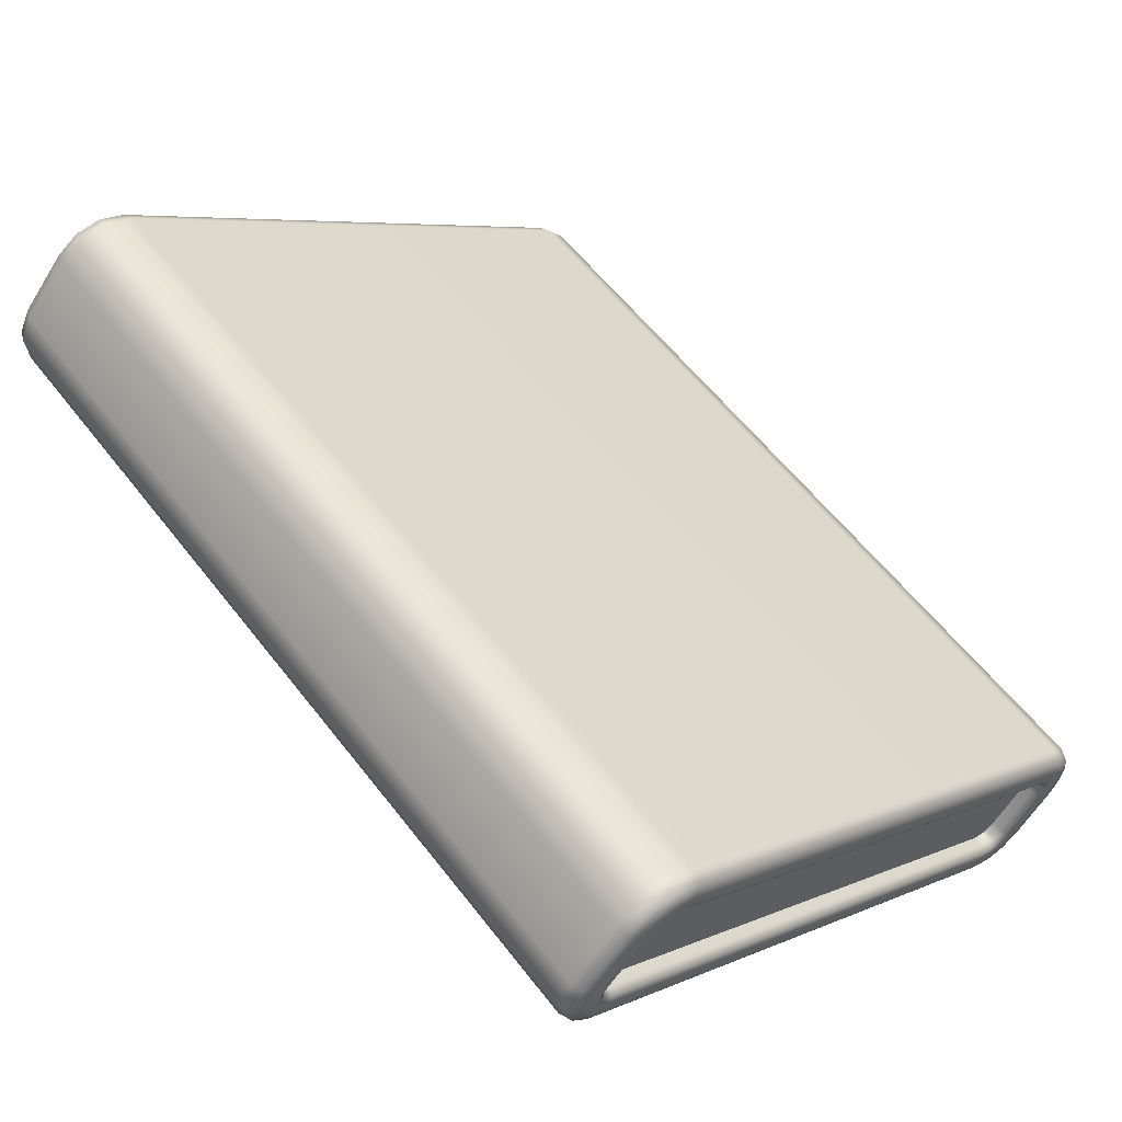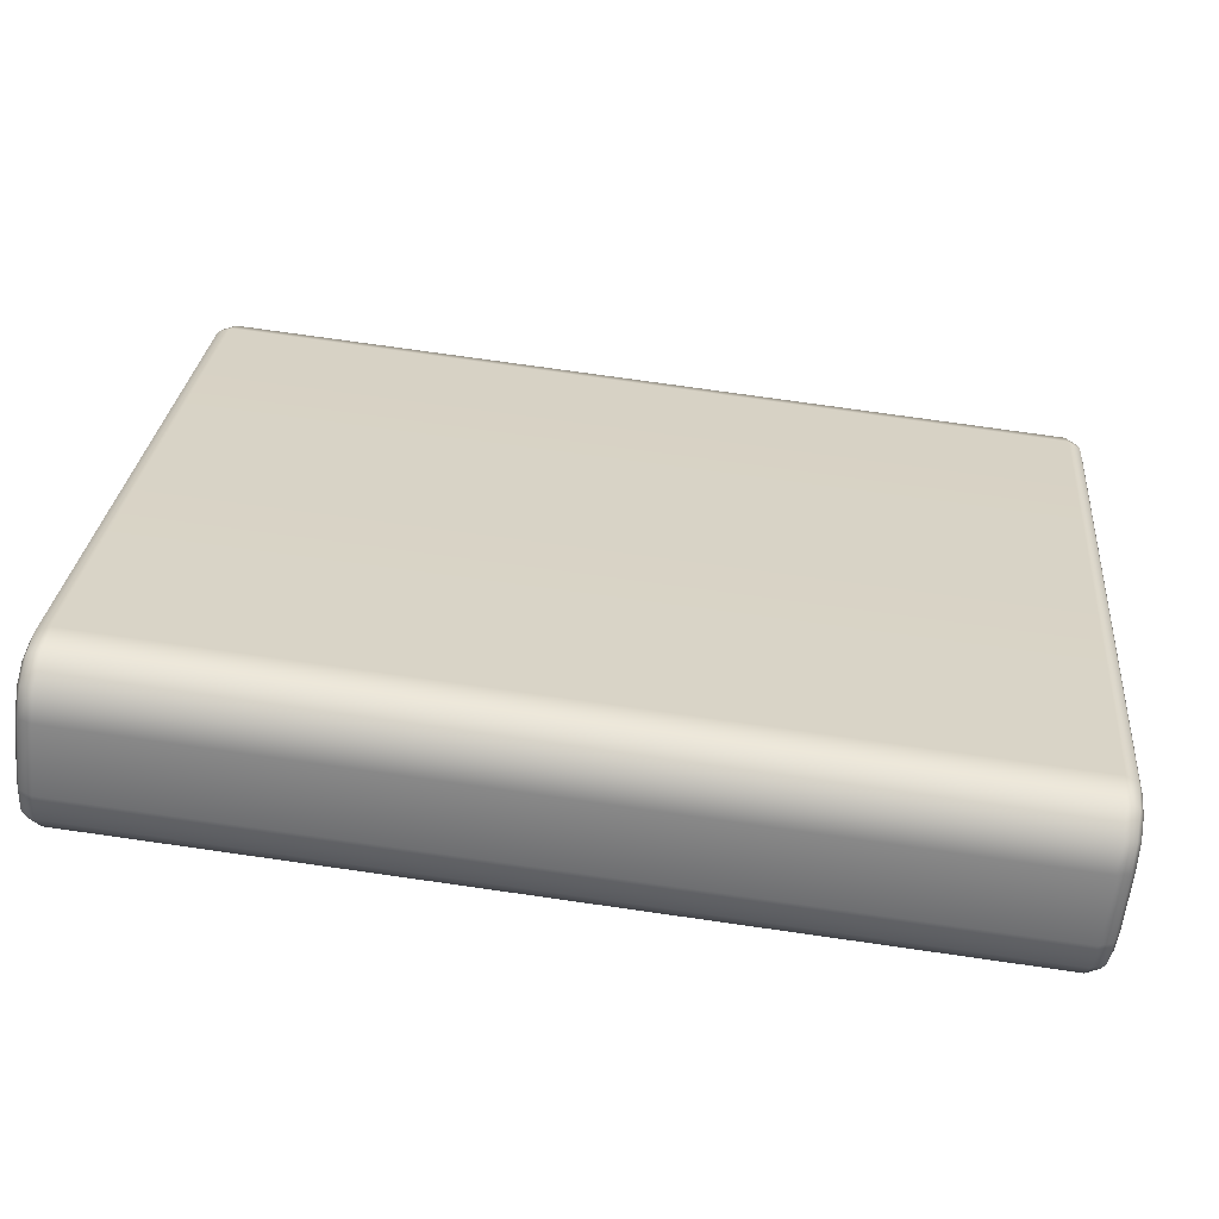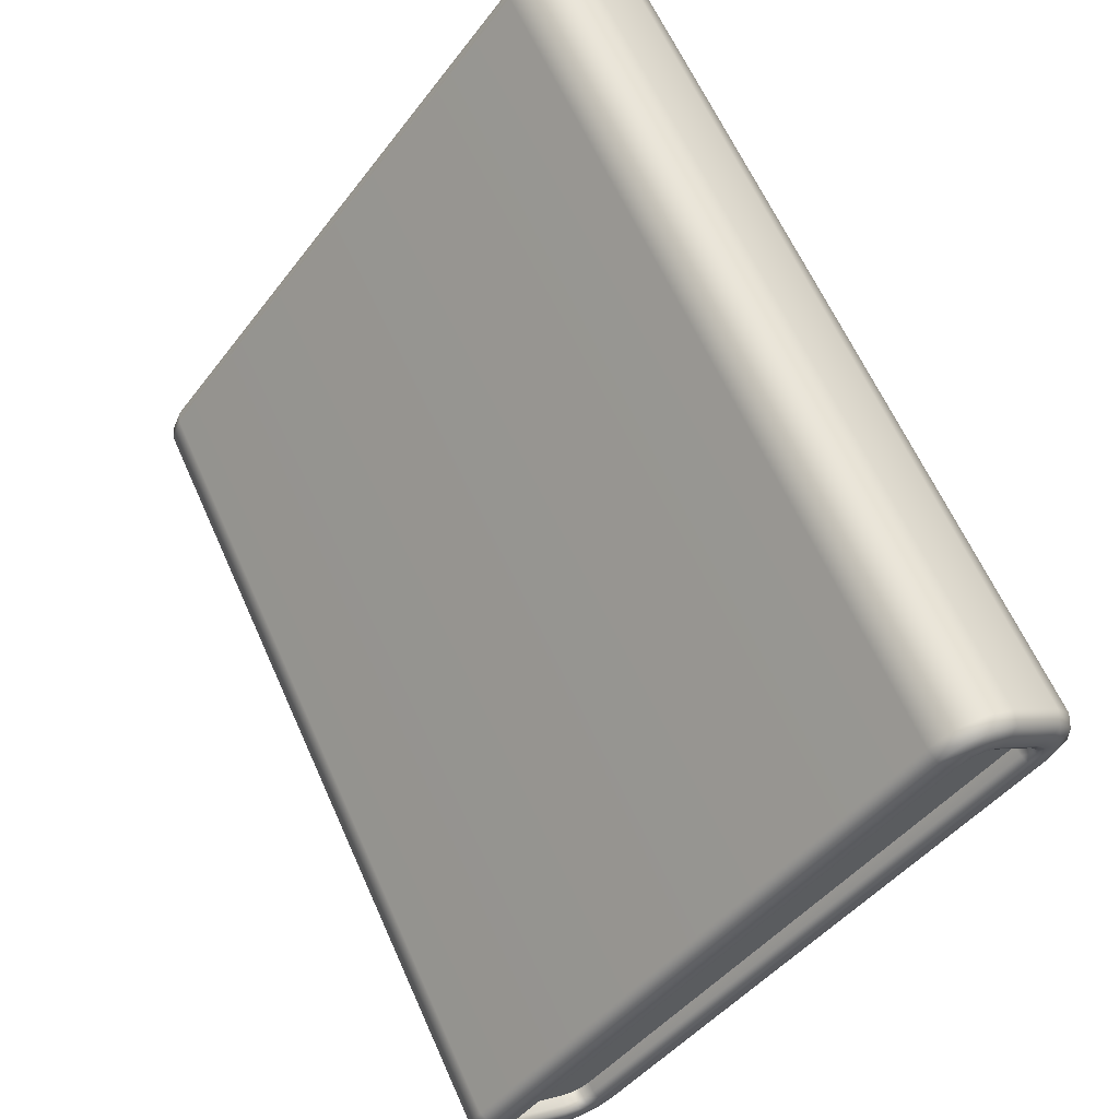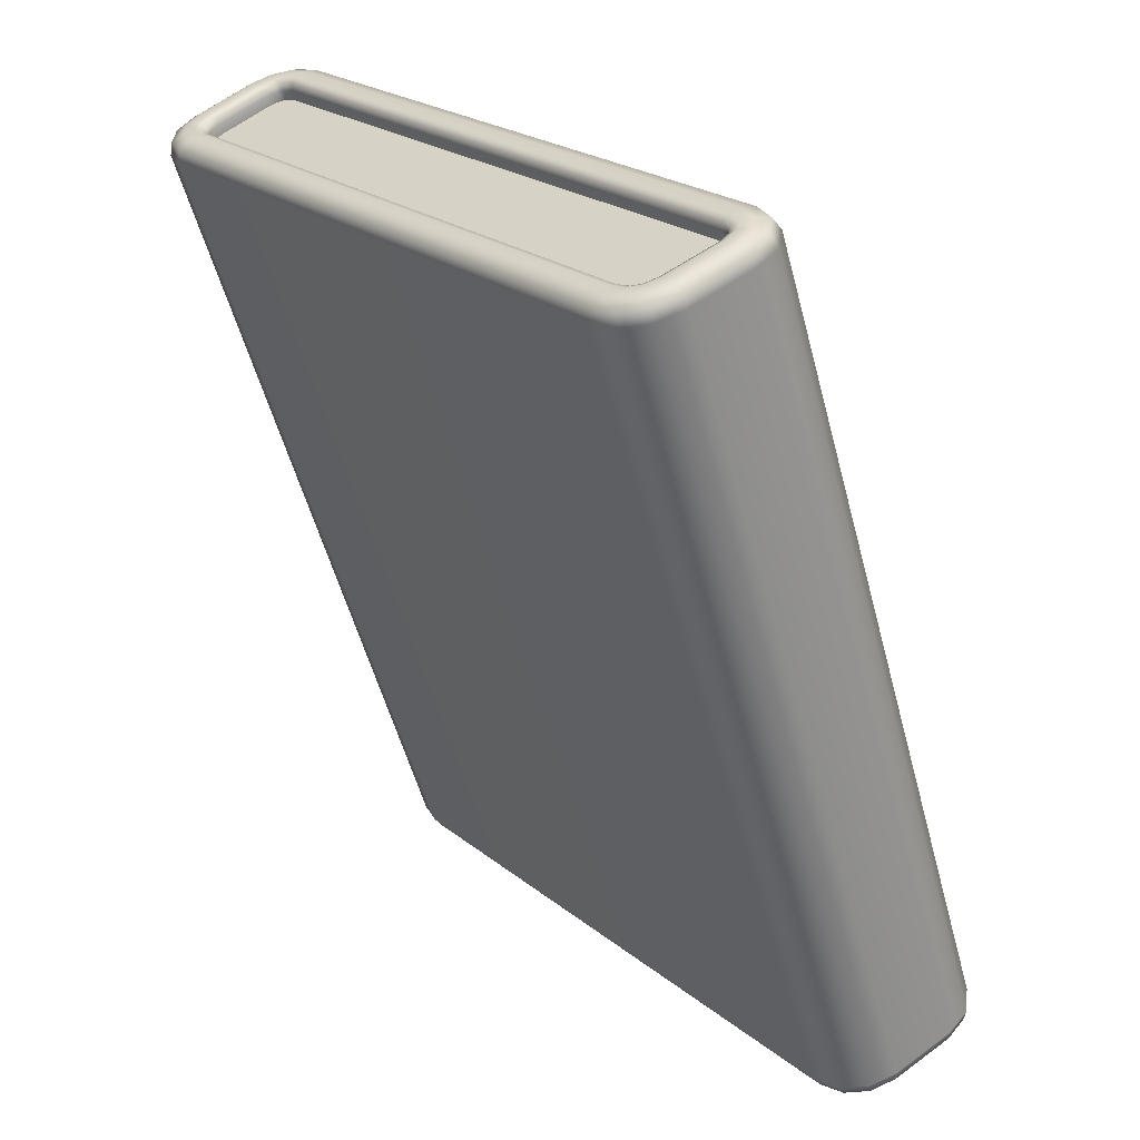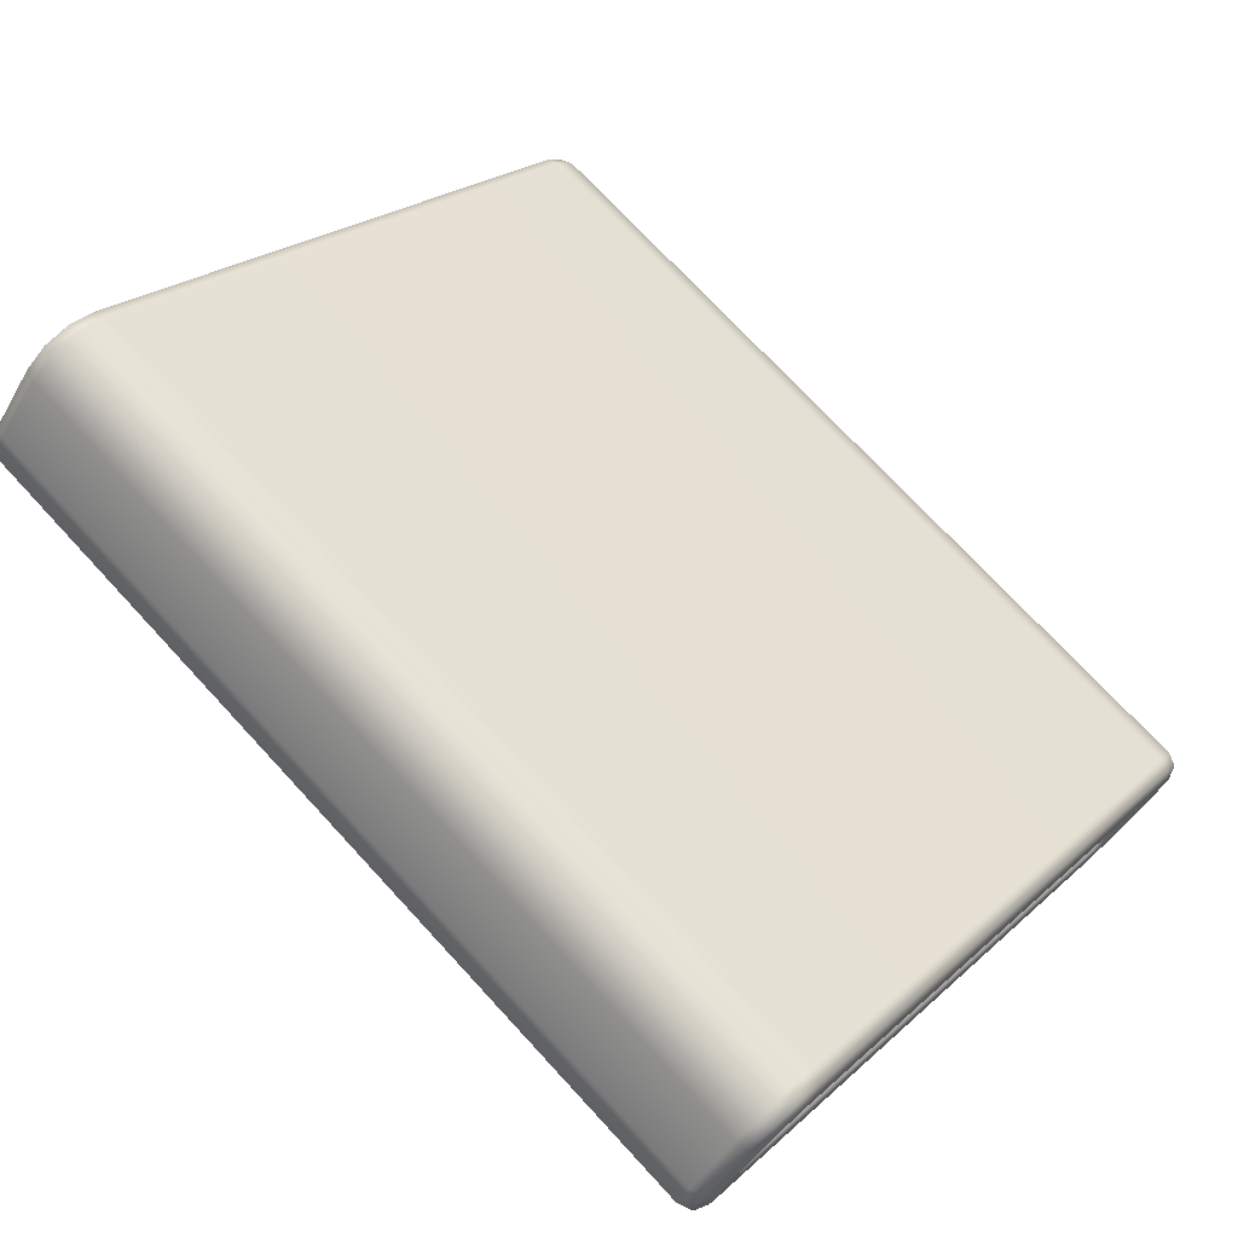
<metadata>
{"format":"obj","ext":"obj","renderer":"f3d","projection":"perspective","resolution":1024,"background":"white","views":[{"elev":59.2,"azim":52.4,"up":"+Y"},{"elev":78.5,"azim":-172.0,"up":"+Z"},{"elev":63.1,"azim":65.9,"up":"+Z"},{"elev":-55.3,"azim":-75.0,"up":"+Z"},{"elev":73.4,"azim":47.2,"up":"+Y"}]}
</metadata>
<code>
g ENV_SY01_G9_Section6_Travelator_Slide_01_MO
v -2.092 -1.206 -1.201
v -2.092 -1.167 -1.249
v -2.092 -0.9294 -1.414
v -2.092 -0.8669 -1.437
v -2.092 -0.8268 -1.432
v -2.092 -1.211 -1.168
v -2.092 -1.187 -1.11
v -2.092 -0.7735 -1.392
v -2.092 0.8209 1.4
v -2.092 1.186 1.059
v -2.092 0.8713 1.436
v -2.092 1.213 1.12
v -2.092 0.9047 1.439
v -2.092 1.21 1.16
v -2.092 0.9601 1.411
v -2.092 1.174 1.216
v 2.092 0.9047 1.439
v 2.092 0.9601 1.411
v 2.092 1.174 1.216
v 2.092 1.21 1.16
v 2.092 0.8713 1.436
v 2.092 1.213 1.12
v 2.092 0.8209 1.4
v 2.092 1.186 1.059
v 2.092 -1.187 -1.11
v 2.092 -0.7735 -1.391
v 2.092 -1.211 -1.168
v 2.092 -0.8268 -1.432
v 2.092 -0.867 -1.437
v 2.092 -1.206 -1.201
v 2.092 -1.167 -1.249
v 2.092 -0.9294 -1.414
v -2.142 -1.187 -1.11
v -2.092 -1.187 -1.11
v -2.092 0.8209 1.4
v -2.142 0.8209 1.4
v -2.092 0.8713 1.436
v -2.177 0.8107 1.411
v -2.177 -1.199 -1.103
v -2.142 0.8713 1.436
v -2.092 0.9047 1.439
v -2.192 0.7861 1.437
v -2.192 -1.23 -1.085
v -2.192 -1.283 -1.053
v -2.177 0.866 1.451
v -2.142 0.9047 1.439
v -2.092 0.9601 1.411
v -2.192 0.8534 1.485
v -2.192 0.7434 1.482
v -2.177 0.9077 1.454
v -2.142 0.9601 1.411
v -2.092 1.174 1.216
v -2.192 0.9147 1.49
v -2.177 0.9685 1.423
v -2.142 1.174 1.216
v -2.092 1.21 1.16
v -2.166 0.6998 1.527
v -2.166 -1.337 -1.02
v -2.192 0.8315 1.545
v -2.192 0.9887 1.452
v -2.177 1.185 1.226
v -2.142 1.21 1.16
v -2.092 1.213 1.12
v -2.103 0.6818 1.546
v -2.103 -1.36 -1.007
v 2.103 0.6818 1.546
v 2.103 -1.36 -1.007
v -2.103 0.7999 1.631
v -2.192 1.212 1.249
v -2.177 1.224 1.165
v -2.142 1.213 1.12
v -2.092 1.186 1.059
v 2.166 0.6998 1.527
v 2.166 -1.337 -1.02
v -2.192 1.259 1.177
v -2.177 1.228 1.117
v -2.142 1.186 1.059
v -2.092 -0.7735 -1.392
v 2.192 0.7434 1.482
v 2.192 -1.283 -1.053
v 2.192 -1.23 -1.085
v -2.192 1.264 1.111
v -2.177 1.198 1.051
v -2.142 -0.7735 -1.392
v -2.092 -0.8268 -1.432
v -2.192 1.229 1.033
v -2.177 -0.7632 -1.402
v -2.142 -0.8268 -1.432
v -2.092 -0.8669 -1.437
v -2.192 -0.7384 -1.428
v -2.177 -0.821 -1.446
v -2.142 -0.8669 -1.437
v -2.092 -0.9294 -1.414
v -2.192 -0.8069 -1.479
v -2.177 -0.8686 -1.452
v -2.142 -0.9294 -1.414
v -2.092 -1.167 -1.249
v -2.192 -0.8725 -1.489
v -2.177 -0.9362 -1.427
v -2.142 -1.167 -1.249
v -2.092 -1.206 -1.201
v -2.192 -0.9528 -1.459
v -2.177 -1.177 -1.259
v -2.142 -1.206 -1.201
v -2.092 -1.211 -1.168
v -2.192 -1.201 -1.286
v -2.177 -1.22 -1.207
v -2.142 -1.211 -1.168
v -2.092 -1.187 -1.11
v -2.142 -1.187 -1.11
v -2.177 -1.199 -1.103
v -2.177 -1.226 -1.166
v -2.192 -1.23 -1.085
v -2.192 -1.253 -1.222
v -2.192 -1.262 -1.161
v -2.192 -1.326 -1.153
v -2.192 -1.283 -1.053
v -2.166 -1.337 -1.02
v -2.192 -1.312 -1.248
v -2.166 -1.39 -1.144
v -2.103 -1.36 -1.007
v -2.192 -1.243 -1.331
v -2.166 -1.371 -1.274
v -2.103 -1.417 -1.141
v -2.192 -0.9816 -1.514
v -2.166 -1.286 -1.378
v -2.192 -0.8793 -1.552
v 2.103 -1.417 -1.141
v 2.103 -1.36 -1.007
v 2.166 -1.337 -1.02
v -2.103 -1.396 -1.285
v -2.166 -1.011 -1.569
v -2.192 -0.7825 -1.538
v 2.166 -1.39 -1.144
v 2.192 -1.283 -1.053
v 2.103 -1.396 -1.285
v -2.103 -1.303 -1.397
v -2.166 -0.8862 -1.616
v -2.192 -0.6952 -1.472
v 2.103 -1.303 -1.397
v -2.103 -1.023 -1.593
v 2.166 -1.371 -1.274
v -2.166 -0.7577 -1.597
v -2.192 1.282 1
v -2.103 -0.8891 -1.643
v -2.166 -0.6513 -1.517
v -2.192 1.327 1.1
v 2.192 -1.326 -1.153
v -2.103 -0.7474 -1.622
v -2.166 1.336 0.9674
v -2.192 1.319 1.197
v 2.192 -1.262 -1.161
v 2.192 -1.23 -1.085
v 2.177 -1.199 -1.103
v 2.177 -1.226 -1.166
v 2.142 -1.187 -1.11
v 2.192 -1.253 -1.222
v -2.103 -0.6331 -1.536
v -2.166 1.39 1.089
v -2.103 1.358 0.9538
v 2.103 -0.6331 -1.536
v 2.192 -1.312 -1.248
v 2.103 -0.7474 -1.622
v 2.166 -1.286 -1.378
v 2.103 -0.8891 -1.643
v 2.103 -1.023 -1.593
v 2.166 -1.011 -1.569
v 2.192 -1.243 -1.331
v 2.192 -1.201 -1.286
v 2.166 -0.8862 -1.616
v 2.192 -0.9816 -1.514
v 2.166 -0.7577 -1.597
v 2.177 -1.22 -1.207
v 2.192 -0.9528 -1.459
v 2.192 -0.8793 -1.552
v 2.142 -1.211 -1.168
v 2.177 -1.177 -1.259
v 2.192 -0.8725 -1.489
v 2.092 -1.211 -1.168
v 2.092 -1.187 -1.11
v 2.092 -1.206 -1.201
v 2.142 -1.206 -1.201
v 2.092 -1.167 -1.249
v 2.142 -1.167 -1.249
v 2.092 -0.9294 -1.414
v 2.177 -0.9362 -1.427
v 2.142 -0.9294 -1.414
v 2.092 -0.867 -1.437
v 2.177 -0.8686 -1.452
v 2.142 -0.867 -1.437
v 2.092 -0.8268 -1.432
v 2.192 -0.8069 -1.479
v 2.142 -0.8268 -1.432
v 2.092 -0.7735 -1.391
v 2.177 -0.821 -1.446
v 2.192 -0.7825 -1.538
v 2.142 -0.7735 -1.391
v 2.092 1.186 1.059
v 2.177 -0.7632 -1.402
v 2.192 -0.7384 -1.428
v 2.166 -0.6513 -1.517
v 2.142 1.186 1.059
v 2.092 1.213 1.12
v 2.177 1.198 1.051
v 2.192 1.229 1.033
v 2.192 -0.6952 -1.472
v 2.103 1.358 0.9538
v 2.142 1.213 1.12
v 2.092 1.21 1.16
v 2.177 1.228 1.117
v 2.166 1.336 0.9674
v 2.192 1.264 1.111
v 2.192 1.282 1
v 2.103 1.417 1.084
v 2.142 1.21 1.16
v 2.092 1.174 1.216
v 2.177 1.224 1.165
v 2.166 1.39 1.089
v 2.192 1.259 1.177
v 2.192 1.327 1.1
v -2.103 1.417 1.084
v 2.142 1.174 1.216
v 2.092 0.9601 1.411
v 2.177 1.185 1.226
v 2.103 1.406 1.227
v 2.166 1.38 1.218
v 2.192 1.212 1.249
v 2.192 1.319 1.197
v -2.166 1.38 1.218
v -2.103 1.406 1.227
v 2.103 1.327 1.347
v 2.166 1.307 1.33
v 2.192 1.259 1.289
v 2.192 0.9887 1.453
v -2.192 1.259 1.289
v -2.166 1.307 1.33
v -2.192 1.024 1.504
v -2.103 1.327 1.347
v -2.192 0.9271 1.552
v -2.166 1.06 1.556
v -2.103 1.075 1.577
v -2.166 0.9396 1.616
v -2.166 0.8091 1.606
v -2.103 0.9448 1.643
v 2.103 1.075 1.577
v 2.103 0.7999 1.631
v 2.103 0.9448 1.643
v 2.166 1.06 1.556
v 2.166 0.8091 1.606
v 2.166 0.9396 1.616
v 2.192 1.024 1.504
v 2.192 0.8315 1.545
v 2.192 0.9271 1.553
v 2.192 0.9147 1.49
v 2.192 0.7861 1.437
v 2.192 0.8534 1.485
v 2.177 0.9685 1.423
v 2.177 0.8107 1.411
v 2.177 -1.199 -1.103
v 2.177 0.9077 1.454
v 2.142 0.9601 1.411
v 2.092 0.9047 1.439
v 2.177 0.866 1.451
v 2.142 0.9047 1.439
v 2.092 0.8713 1.436
v 2.142 0.8713 1.436
v 2.092 0.8209 1.4
v 2.142 0.8209 1.4
v 2.092 -1.187 -1.11
v 2.142 -1.187 -1.11
g ENV_SY01_G9_Section6_Travelator_Slide_01_MO_0
f 3 2 1
f 4 3 1
f 5 4 1
f 6 5 1
f 6 7 5
f 7 8 5
f 7 9 8
f 9 10 8
f 9 11 10
f 11 12 10
f 11 13 12
f 13 14 12
f 13 15 14
f 15 16 14
f 19 18 17
f 20 19 17
f 20 17 21
f 22 20 21
f 22 21 23
f 24 22 23
f 24 23 25
f 26 24 25
f 26 25 27
f 28 26 27
f 29 28 27
f 30 29 27
f 30 31 29
f 31 32 29
g ENV_SY01_G9_Section6_Travelator_Slide_01_MO_1
f 35 34 33
f 36 35 33
f 37 35 36
f 38 36 33
f 39 38 33
f 40 37 36
f 41 37 40
f 42 38 39
f 43 42 39
f 42 43 44
f 38 45 36
f 45 40 36
f 46 41 40
f 47 41 46
f 42 48 38
f 48 45 38
f 49 42 44
f 48 42 49
f 45 50 40
f 50 46 40
f 51 47 46
f 52 47 51
f 48 53 45
f 53 50 45
f 50 54 46
f 54 51 46
f 55 52 51
f 56 52 55
f 49 44 57
f 44 58 57
f 59 48 49
f 53 48 59
f 53 60 50
f 60 54 50
f 54 61 51
f 61 55 51
f 62 56 55
f 63 56 62
f 57 58 64
f 58 65 64
f 64 65 66
f 65 67 66
f 64 68 57
f 64 66 68
f 60 69 54
f 69 61 54
f 61 70 55
f 70 62 55
f 71 63 62
f 72 63 71
f 66 67 73
f 67 74 73
f 69 75 61
f 75 70 61
f 70 76 62
f 76 71 62
f 77 72 71
f 78 72 77
f 73 74 79
f 74 80 79
f 80 81 79
f 75 82 70
f 82 76 70
f 76 83 71
f 83 77 71
f 84 78 77
f 85 78 84
f 82 86 76
f 86 83 76
f 83 87 77
f 87 84 77
f 88 85 84
f 89 85 88
f 86 90 83
f 90 87 83
f 87 91 84
f 91 88 84
f 92 89 88
f 93 89 92
f 90 94 87
f 94 91 87
f 91 95 88
f 95 92 88
f 96 93 92
f 97 93 96
f 94 98 91
f 98 95 91
f 95 99 92
f 99 96 92
f 100 97 96
f 101 97 100
f 98 102 95
f 102 99 95
f 99 103 96
f 103 100 96
f 104 101 100
f 105 101 104
f 102 106 99
f 106 103 99
f 100 103 107
f 104 100 107
f 108 105 104
f 109 105 108
f 110 109 108
f 111 110 108
f 108 104 112
f 112 111 108
f 104 107 112
f 113 111 112
f 107 103 114
f 103 106 114
f 112 107 115
f 115 113 112
f 107 114 115
f 113 115 116
f 117 113 116
f 117 116 118
f 115 114 119
f 116 115 119
f 116 120 118
f 116 119 120
f 118 120 121
f 114 106 122
f 119 114 122
f 119 123 120
f 123 119 122
f 120 124 121
f 120 123 124
f 122 106 125
f 106 102 125
f 126 123 122
f 126 122 125
f 125 102 127
f 102 98 127
f 124 128 121
f 128 129 121
f 129 128 130
f 123 131 124
f 131 123 126
f 132 126 125
f 125 127 132
f 127 98 133
f 98 94 133
f 128 134 130
f 130 134 135
f 136 128 124
f 131 136 124
f 128 136 134
f 137 131 126
f 137 126 132
f 127 138 132
f 127 133 138
f 133 94 139
f 94 90 139
f 140 136 131
f 137 140 131
f 141 137 132
f 132 138 141
f 137 141 140
f 136 142 134
f 142 136 140
f 133 143 138
f 143 133 139
f 139 90 144
f 90 86 144
f 138 145 141
f 138 143 145
f 146 143 139
f 139 144 146
f 144 86 147
f 86 82 147
f 134 142 148
f 134 148 135
f 143 149 145
f 149 143 146
f 144 150 146
f 144 147 150
f 147 82 151
f 82 75 151
f 148 152 135
f 152 153 135
f 154 153 152
f 155 154 152
f 156 154 155
f 157 152 148
f 155 152 157
f 158 149 146
f 146 150 158
f 147 159 150
f 147 151 159
f 150 160 158
f 150 159 160
f 158 161 149
f 158 160 161
f 162 157 148
f 142 162 148
f 161 163 149
f 149 163 145
f 162 142 164
f 164 142 140
f 163 165 145
f 145 165 141
f 141 166 140
f 164 140 166
f 165 166 141
f 167 164 166
f 166 165 167
f 168 162 164
f 168 164 167
f 169 157 162
f 168 169 162
f 165 163 170
f 165 170 167
f 171 168 167
f 167 170 171
f 163 172 170
f 172 163 161
f 157 169 173
f 173 155 157
f 174 169 168
f 171 174 168
f 170 175 171
f 170 172 175
f 176 155 173
f 176 156 155
f 169 177 173
f 169 174 177
f 178 174 171
f 175 178 171
f 176 179 156
f 179 180 156
f 181 179 176
f 182 176 173
f 182 181 176
f 173 177 182
f 183 181 182
f 184 183 182
f 177 184 182
f 185 183 184
f 174 186 177
f 177 186 184
f 174 178 186
f 187 185 184
f 186 187 184
f 188 185 187
f 178 189 186
f 186 189 187
f 190 188 187
f 189 190 187
f 191 188 190
f 178 192 189
f 192 178 175
f 193 191 190
f 194 191 193
f 189 195 190
f 192 195 189
f 195 193 190
f 196 192 175
f 172 196 175
f 197 194 193
f 198 194 197
f 195 199 193
f 199 197 193
f 192 200 195
f 200 192 196
f 200 199 195
f 196 172 201
f 201 172 161
f 202 198 197
f 203 198 202
f 199 204 197
f 204 202 197
f 200 205 199
f 205 204 199
f 206 200 196
f 206 196 201
f 205 200 206
f 161 207 201
f 160 207 161
f 208 203 202
f 209 203 208
f 204 210 202
f 210 208 202
f 201 211 206
f 207 211 201
f 205 212 204
f 212 210 204
f 213 205 206
f 211 213 206
f 212 205 213
f 214 207 160
f 207 214 211
f 215 209 208
f 216 209 215
f 210 217 208
f 217 215 208
f 211 218 213
f 214 218 211
f 212 219 210
f 219 217 210
f 220 212 213
f 218 220 213
f 219 212 220
f 221 214 160
f 159 221 160
f 222 216 215
f 223 216 222
f 217 224 215
f 224 222 215
f 214 225 218
f 225 214 221
f 218 226 220
f 225 226 218
f 219 227 217
f 227 224 217
f 228 219 220
f 226 228 220
f 227 219 228
f 159 229 221
f 151 229 159
f 230 225 221
f 229 230 221
f 226 225 231
f 231 225 230
f 228 226 232
f 232 226 231
f 233 227 228
f 233 228 232
f 227 234 224
f 234 227 233
f 229 151 235
f 151 75 235
f 75 69 235
f 230 229 236
f 236 229 235
f 235 69 237
f 235 237 236
f 69 60 237
f 238 230 236
f 238 231 230
f 237 60 239
f 60 53 239
f 239 53 59
f 237 240 236
f 236 240 238
f 237 239 240
f 238 241 231
f 240 241 238
f 239 242 240
f 239 59 242
f 240 242 241
f 59 243 242
f 243 59 49
f 57 243 49
f 68 243 57
f 242 243 244
f 243 68 244
f 242 244 241
f 241 245 231
f 231 245 232
f 68 246 244
f 66 246 68
f 244 247 241
f 247 245 241
f 246 247 244
f 245 248 232
f 245 247 248
f 232 248 233
f 249 246 66
f 73 249 66
f 247 246 250
f 247 250 248
f 246 249 250
f 248 251 233
f 248 250 251
f 251 234 233
f 252 249 73
f 79 252 73
f 250 249 253
f 250 253 251
f 249 252 253
f 254 234 251
f 253 254 251
f 79 255 252
f 81 255 79
f 252 256 253
f 256 254 253
f 255 256 252
f 234 254 257
f 234 257 224
f 224 257 222
f 255 81 258
f 81 259 258
f 254 256 260
f 254 260 257
f 257 261 222
f 257 260 261
f 261 223 222
f 262 223 261
f 256 255 263
f 256 263 260
f 255 258 263
f 264 262 261
f 260 264 261
f 260 263 264
f 265 262 264
f 263 266 264
f 266 265 264
f 263 258 266
f 267 265 266
f 258 268 266
f 268 267 266
f 258 259 268
f 269 267 268
f 259 270 268
f 270 269 268

</code>
